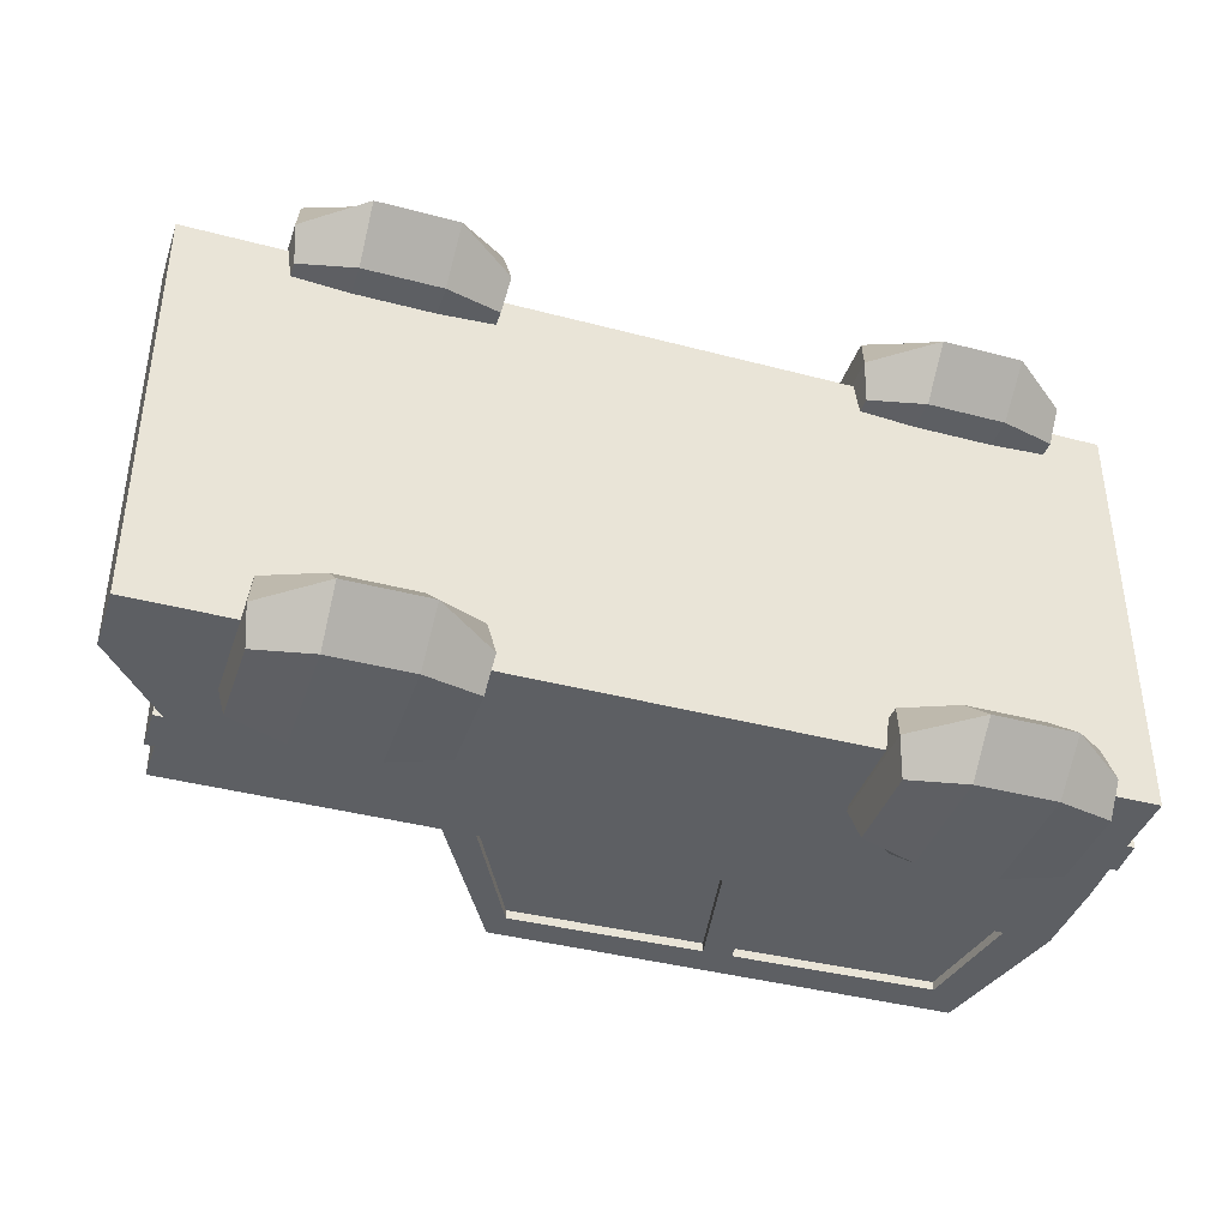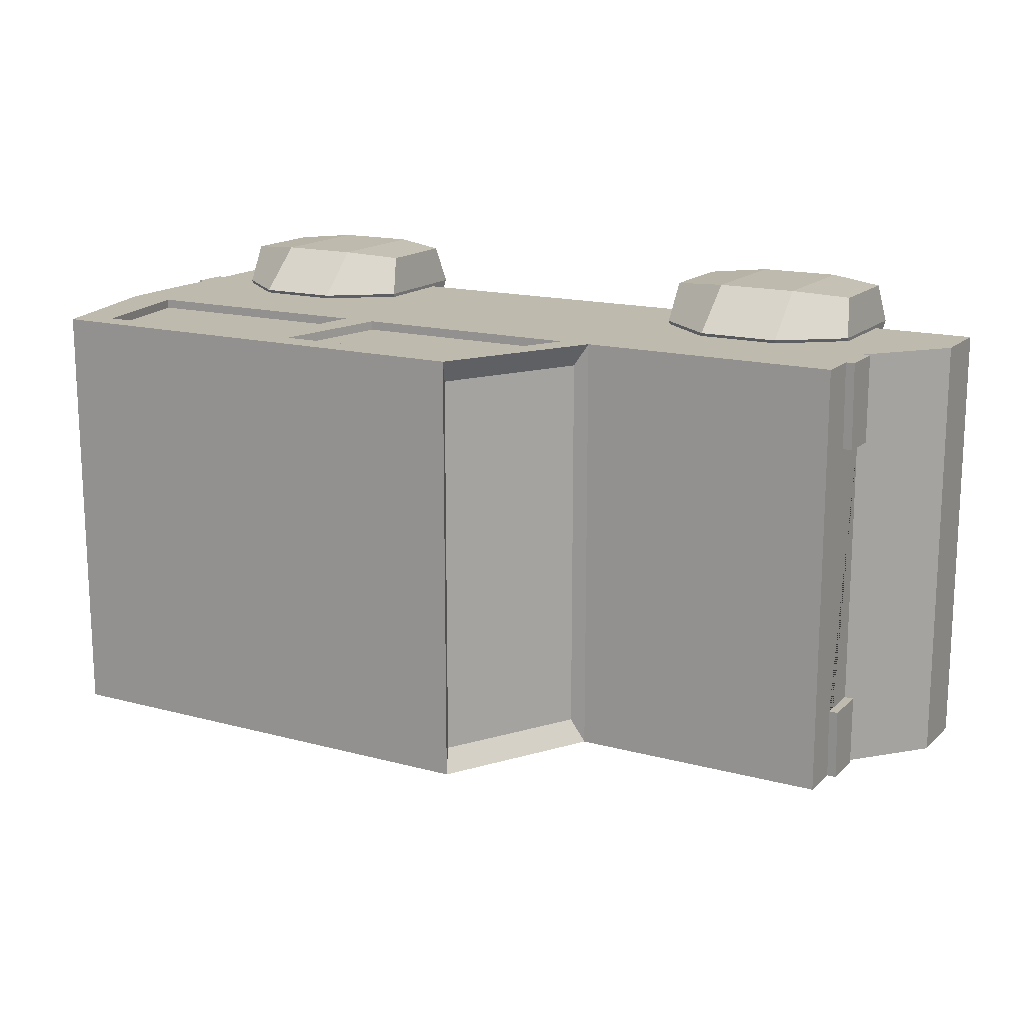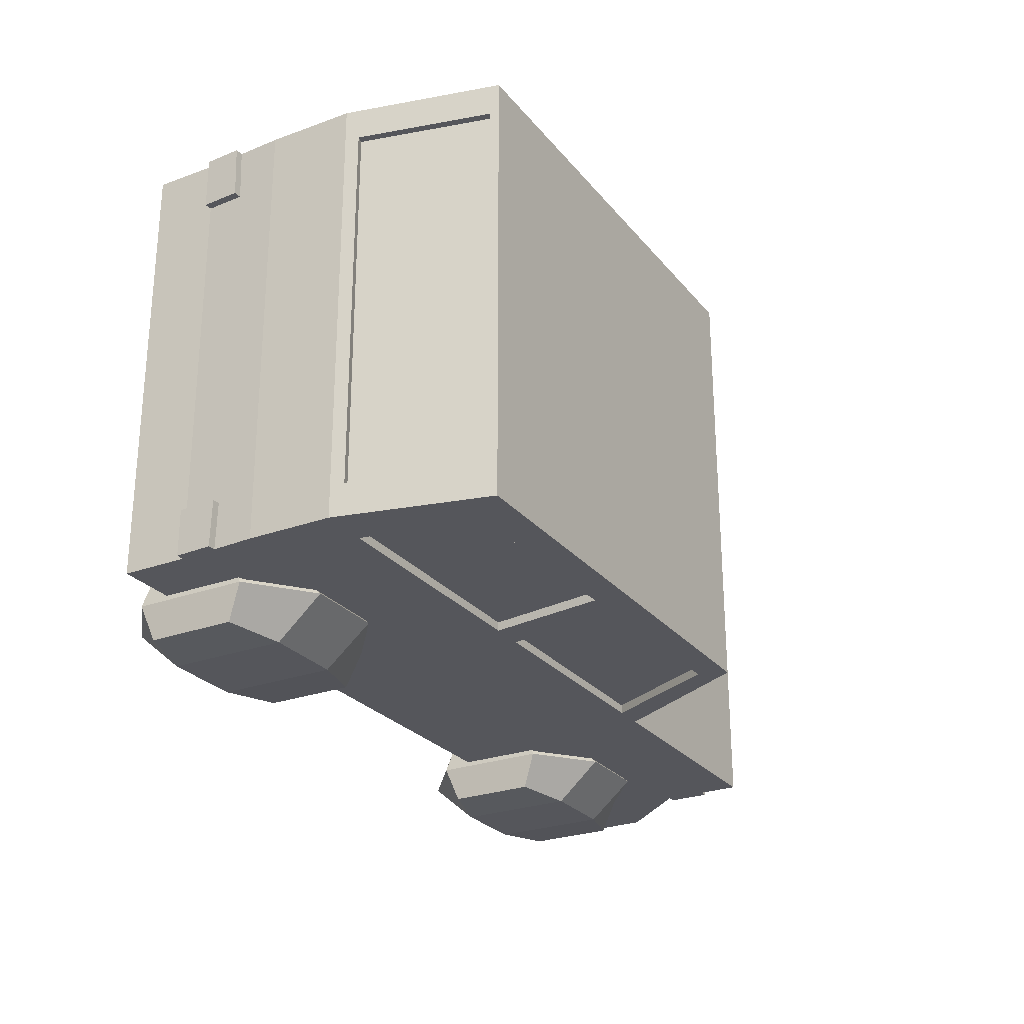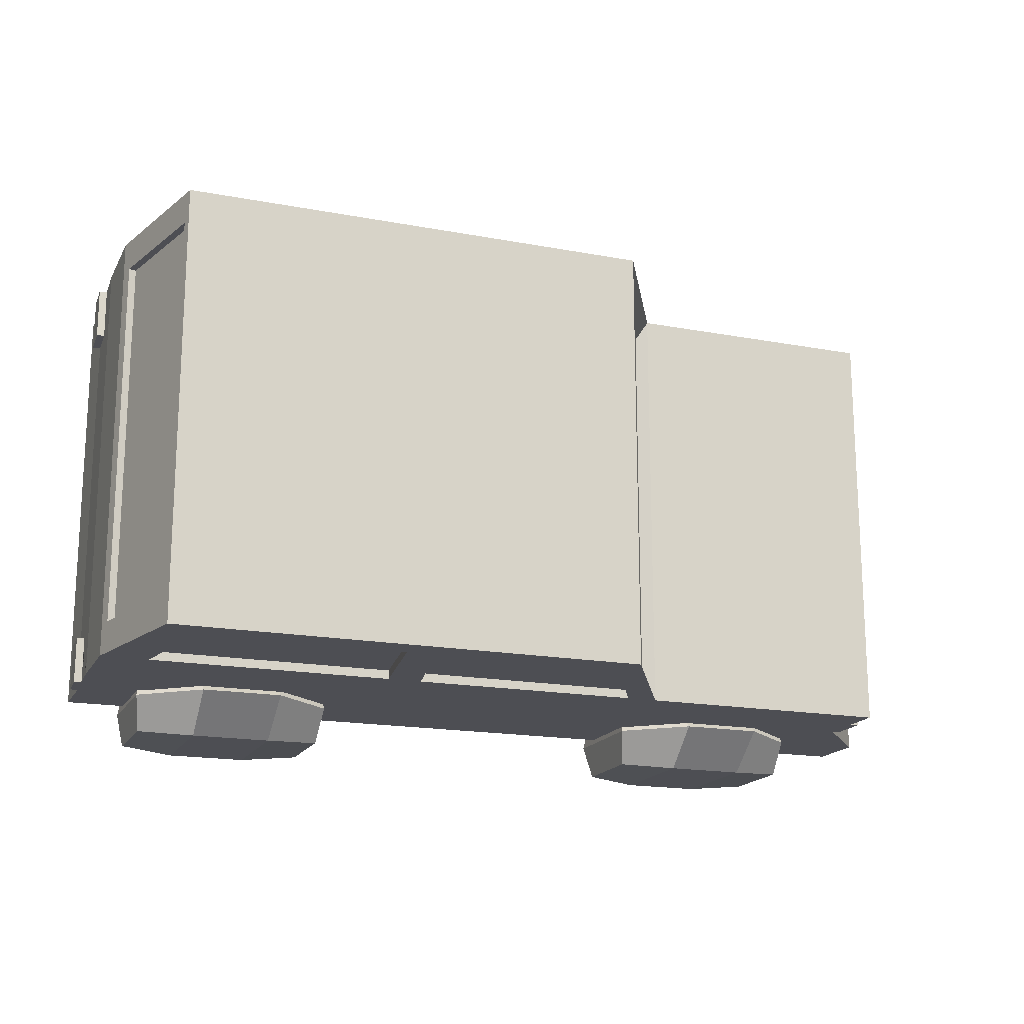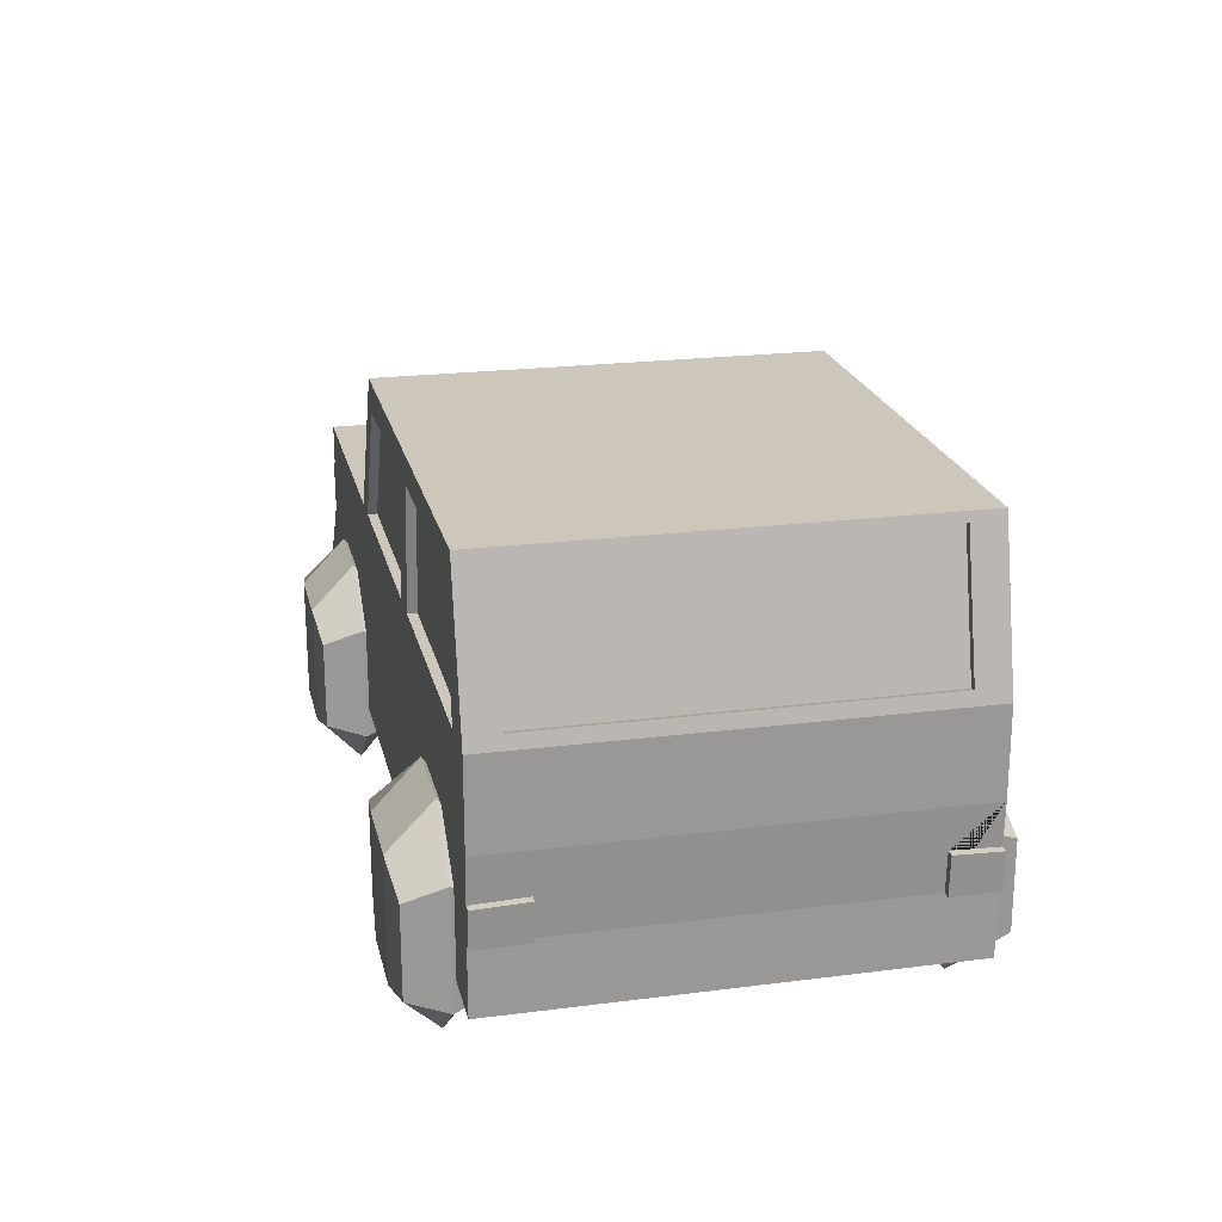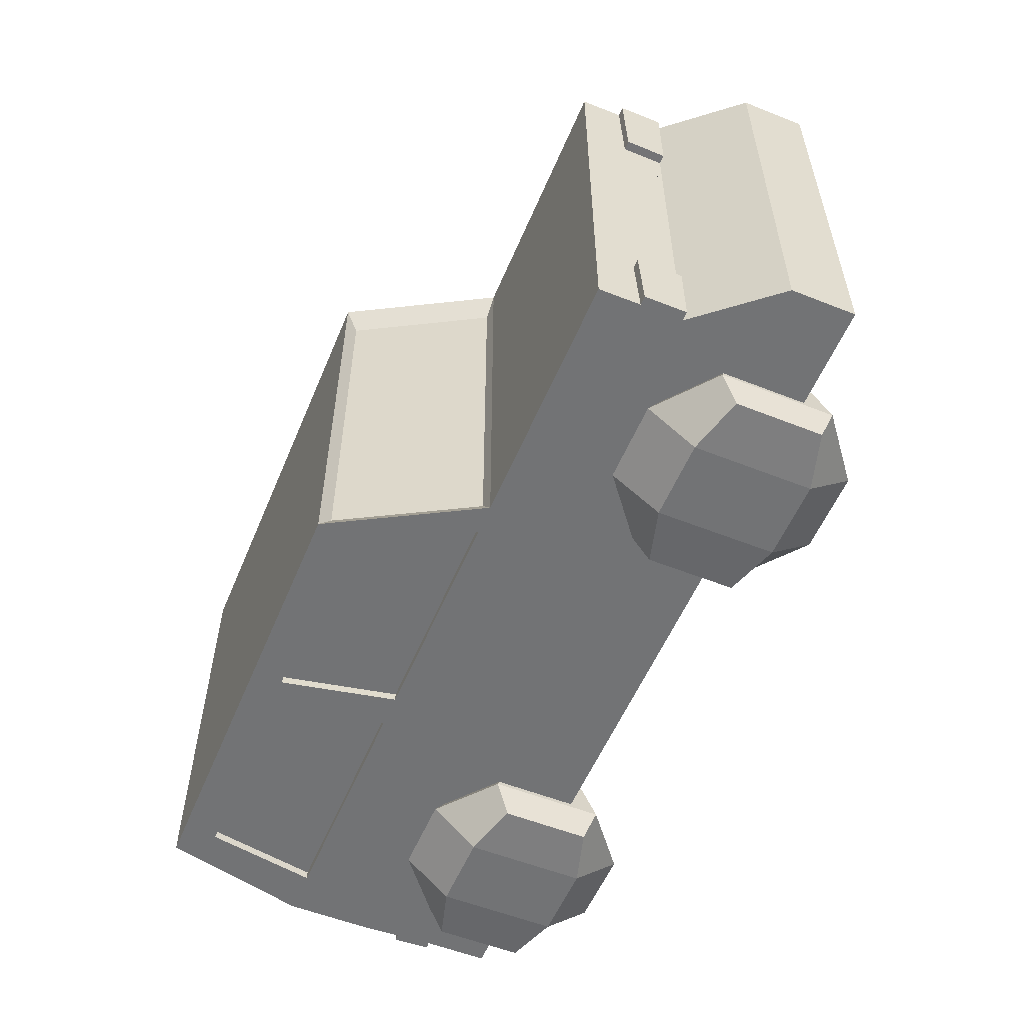
<metadata>
{"format":"obj","ext":"obj","renderer":"f3d","projection":"perspective","resolution":1024,"background":"white","views":[{"elev":-40.0,"azim":-18.1,"up":"+Z"},{"elev":15.8,"azim":-150.6,"up":"+Z"},{"elev":-26.2,"azim":120.0,"up":"+Z"},{"elev":-17.4,"azim":159.5,"up":"+Z"},{"elev":21.5,"azim":77.3,"up":"+Y"},{"elev":-55.8,"azim":-112.6,"up":"+Z"}]}
</metadata>
<code>
o CAR_Cube.001
v -1.046 1.562 -0.4288
v -1.046 2.212 -0.4288
v -1.046 1.562 -3.762
v -1.046 2.212 -3.762
v 0.9535 1.562 -0.4288
v 0.9535 2.212 -0.4288
v 0.9535 1.562 -3.762
v 0.9535 2.212 -3.762
v -1.557 0.9605 -3.762
v -1.557 0.9605 -0.4288
v 0.4432 0.9605 -3.762
v 0.4432 0.9605 -0.4288
v -1.557 0.4596 -3.762
v -1.557 0.4596 -0.4288
v 0.4432 0.4596 -3.762
v 0.4432 0.4596 -0.4288
v 5.474 2.212 -3.762
v 5.474 1.562 -3.762
v 5.474 1.562 -0.4288
v 5.474 2.212 -0.4288
v 5.444 0.9605 -0.4288
v 5.444 0.9605 -3.762
v 5.444 0.4596 -0.4288
v 5.444 0.4596 -3.762
v 5.196 3.354 -3.762
v 1.59 3.354 -3.762
v 1.59 3.354 -0.4288
v 5.196 3.354 -0.4288
v 1.196 2.212 -3.762
v 1.196 2.212 -0.4288
v 1.196 1.562 -3.762
v 0.7117 0.9605 -0.4288
v 1.196 1.562 -0.4288
v 0.7117 0.4596 -0.4288
v 0.7117 0.4596 -3.762
v 0.7117 0.9605 -3.762
v 1.784 3.354 -3.762
v 1.784 3.354 -0.4288
v 2.969 2.212 -0.4288
v 2.672 0.9605 -0.4288
v 2.672 0.4596 -0.4288
v 2.672 0.4596 -3.762
v 3.198 3.354 -0.4288
v 2.969 2.212 -3.762
v 2.969 1.562 -3.762
v 2.969 1.562 -0.4288
v 2.672 0.9605 -3.762
v 3.198 3.354 -3.762
v 3.233 2.212 -0.4288
v 2.965 0.9605 -0.4288
v 2.965 0.4596 -0.4288
v 2.965 0.4596 -3.762
v 3.409 3.354 -0.4288
v 3.233 2.212 -3.762
v 3.233 1.562 -3.762
v 3.233 1.562 -0.4288
v 2.965 0.9605 -3.762
v 3.409 3.354 -3.762
v 5.242 3.168 -0.4288
v 3.156 3.144 -0.4288
v 3.377 3.146 -0.4288
v 1.667 3.126 -0.4288
v 5.108 2.212 -0.4288
v 5.039 0.9605 -0.4288
v 5.039 0.4596 -0.4288
v 5.039 0.4596 -3.762
v 4.905 3.354 -0.4288
v 5.108 2.212 -3.762
v 5.108 1.562 -3.762
v 5.108 1.562 -0.4288
v 5.039 0.9605 -3.762
v 4.905 3.354 -3.762
v 4.937 3.164 -0.4288
v 3.371 3.11 -3.762
v 5.263 3.082 -3.762
v 4.952 3.086 -3.762
v 1.671 3.135 -3.762
v 3.15 3.113 -3.762
v -1.046 1.562 -1.11
v -1.046 1.895 -0.4288
v -1.046 1.874 -1.101
v -1.046 1.889 -3.762
v -1.046 1.562 -3.209
v -1.046 1.912 -3.212
v 1.073 2.225 -3.584
v 1.073 2.225 -0.6063
v 1.642 3.246 -3.584
v 1.642 3.246 -0.6063
v -1.116 1.562 -1.11
v -1.116 1.562 -0.4288
v -1.116 1.889 -3.762
v -1.116 1.562 -3.762
v -1.116 1.895 -0.4288
v -1.116 1.874 -1.101
v -1.116 1.562 -3.209
v -1.116 1.912 -3.212
v 1.196 2.212 -0.4986
v 2.969 2.212 -0.4986
v 3.156 3.144 -0.4986
v 3.233 2.212 -0.4986
v 3.377 3.146 -0.4986
v 1.667 3.126 -0.4986
v 5.108 2.212 -0.4986
v 4.937 3.164 -0.4986
v 2.969 2.212 -3.694
v 1.196 2.212 -3.694
v 5.108 2.212 -3.694
v 3.233 2.212 -3.694
v 3.371 3.11 -3.694
v 4.952 3.086 -3.694
v 1.671 3.135 -3.694
v 3.15 3.113 -3.694
v 5.45 2.311 -3.519
v 5.45 2.311 -0.6712
v 5.212 3.288 -3.519
v 5.212 3.288 -0.6712
v 5.269 3.055 -3.519
v 5.251 3.129 -0.6712
v 5.396 2.298 -3.519
v 5.396 2.298 -0.6712
v 5.158 3.274 -3.519
v 5.158 3.274 -0.6712
v 5.215 3.042 -3.519
v 5.197 3.115 -0.6712
v 5.458 1.235 -0.4288
v 5.444 0.9605 -0.8265
v 5.458 1.249 -0.8271
v 5.458 1.245 -3.762
v 5.444 0.9605 -3.407
v 5.459 1.257 -3.409
v 5.502 0.9575 -3.407
v 5.502 0.9575 -3.762
v 5.516 1.242 -3.762
v 5.502 0.9575 -0.4288
v 5.516 1.232 -0.4288
v 5.502 0.9575 -0.8265
v 5.517 1.246 -0.8271
v 5.517 1.254 -3.409
v 0.7347 1.018 -0.6739
v 0.7347 0.3387 -0.6739
v 0.7347 1.018 -0.09904
v 0.7347 0.3387 -0.09904
v -0.7347 1.018 -0.6739
v -0.7347 0.3387 -0.6739
v -0.7347 1.018 -0.09904
v -0.7347 0.3387 -0.09904
v -0.7739 0.2346 -0.4012
v 0.7739 1.122 -0.4012
v -0.7739 1.122 -0.4012
v 0.7739 0.2346 -0.4012
v 0.3062 0.2143 -0.7031
v -0.3062 0.2143 -0.7031
v 0.3062 1.142 -0.06231
v -0.3062 1.142 -0.06231
v -0.3062 0.2143 -0.06231
v 0.3062 0.2143 -0.06231
v -0.3062 1.142 -0.7031
v 0.3062 1.142 -0.7031
v 0.313 -0.1386 -0.3996
v -0.313 -0.1386 -0.3996
v -0.313 1.495 -0.3996
v 0.313 1.495 -0.3996
v 4.961 1.018 -0.6739
v 4.961 0.3387 -0.6739
v 4.961 1.018 -0.09904
v 4.961 0.3387 -0.09904
v 3.492 1.018 -0.6739
v 3.492 0.3387 -0.6739
v 3.492 1.018 -0.09904
v 3.492 0.3387 -0.09904
v 3.453 0.2346 -0.4012
v 5 1.122 -0.4012
v 3.453 1.122 -0.4012
v 5 0.2346 -0.4012
v 4.533 0.2143 -0.7031
v 3.92 0.2143 -0.7031
v 4.533 1.142 -0.06231
v 3.92 1.142 -0.06231
v 3.92 0.2143 -0.06231
v 4.533 0.2143 -0.06231
v 3.92 1.142 -0.7031
v 4.533 1.142 -0.7031
v 4.54 -0.1386 -0.3996
v 3.914 -0.1386 -0.3996
v 3.914 1.495 -0.3996
v 4.54 1.495 -0.3996
v 0.7347 1.018 -4.073
v 0.7347 0.3387 -4.073
v 0.7347 1.018 -3.498
v 0.7347 0.3387 -3.498
v -0.7347 1.018 -4.073
v -0.7347 0.3387 -4.073
v -0.7347 1.018 -3.498
v -0.7347 0.3387 -3.498
v -0.7739 0.2346 -3.8
v 0.7739 1.122 -3.8
v -0.7739 1.122 -3.8
v 0.7739 0.2346 -3.8
v 0.3062 0.2143 -4.102
v -0.3062 0.2143 -4.102
v 0.3062 1.142 -3.461
v -0.3062 1.142 -3.461
v -0.3062 0.2143 -3.461
v 0.3062 0.2143 -3.461
v -0.3062 1.142 -4.102
v 0.3062 1.142 -4.102
v 0.313 -0.1386 -3.798
v -0.313 -0.1386 -3.798
v -0.313 1.495 -3.798
v 0.313 1.495 -3.798
v 4.961 1.018 -4.073
v 4.961 0.3387 -4.073
v 4.961 1.018 -3.498
v 4.961 0.3387 -3.498
v 3.492 1.018 -4.073
v 3.492 0.3387 -4.073
v 3.492 1.018 -3.498
v 3.492 0.3387 -3.498
v 3.453 0.2346 -3.8
v 5 1.122 -3.8
v 3.453 1.122 -3.8
v 5 0.2346 -3.8
v 4.533 0.2143 -4.102
v 3.92 0.2143 -4.102
v 4.533 1.142 -3.461
v 3.92 1.142 -3.461
v 3.92 0.2143 -3.461
v 4.533 0.2143 -3.461
v 3.92 1.142 -4.102
v 4.533 1.142 -4.102
v 4.54 -0.1386 -3.798
v 3.914 -0.1386 -3.798
v 3.914 1.495 -3.798
v 4.54 1.495 -3.798
f 3 82 4 8 7
f 70 64 21 125 19
f 5 6 2 80 1
f 5 1 10 12
f 8 4 2 6
f 10 9 13 14
f 3 7 11 9
f 1 79 83 3 9 10
f 69 68 17 18
f 13 15 16 14
f 12 10 14 16
f 9 11 15 13
f 26 8 85 87
f 18 17 20 19
f 18 19 125 127 126 129 130 128
f 22 129 126 21 23 24
f 64 65 23 21
f 65 66 24 23
f 63 70 19 20
f 71 69 18 128 22
f 66 71 22 24
f 72 67 28 25
f 59 20 114 118
f 29 8 26 37 77
f 63 20 59 73
f 6 30 62 38 27
f 54 74 109 108
f 26 27 38 37
f 15 11 36 35
f 11 7 31 36
f 6 5 33 30
f 16 15 35 34
f 12 16 34 32
f 7 8 29 31
f 5 12 32 33
f 54 44 78 74
f 60 62 102 99
f 37 38 43 48
f 35 36 47 42
f 36 31 45 47
f 30 33 46 39
f 34 35 42 41
f 32 34 41 40
f 31 29 44 45
f 33 32 40 46
f 68 54 108 107
f 39 49 61 60
f 48 43 53 58
f 42 47 57 52
f 47 45 55 57
f 39 46 56 49
f 41 42 52 51
f 40 41 51 50
f 45 44 54 55
f 46 40 50 56
f 61 73 67 53
f 60 61 53 43
f 62 60 43 38
f 73 59 28 67
f 17 68 76 75
f 49 63 103 100
f 58 53 67 72
f 52 57 71 66
f 57 55 69 71
f 49 56 70 63
f 51 52 66 65
f 50 51 65 64
f 55 54 68 69
f 56 50 64 70
f 78 77 37 48
f 76 74 58 72
f 74 78 48 58
f 75 76 72 25
f 79 81 80 2 4 82 84 83
f 27 26 87 88
f 8 6 86 85
f 6 27 88 86
f 62 30 97 102
f 39 60 99 98
f 73 61 101 104
f 30 39 98 97
f 61 49 100 101
f 63 73 104 103
f 77 78 112 111
f 29 77 111 106
f 44 29 106 105
f 74 76 110 109
f 78 44 105 112
f 76 68 107 110
f 116 118 124 122
f 25 28 116 115
f 17 75 117 113
f 20 17 113 114
f 75 25 115 117
f 28 59 118 116
f 117 115 121 123
f 114 113 119 120
f 113 117 123 119
f 118 114 120 124
f 115 116 122 121
f 82 3 92 91
f 84 82 91 96
f 90 93 94 89
f 95 96 91 92
f 3 83 95 92
f 80 81 94 93
f 1 80 93 90
f 83 84 96 95
f 79 1 90 89
f 81 79 89 94
f 136 137 135 134
f 22 128 133 132
f 128 130 138 133
f 133 138 131 132
f 127 125 135 137
f 129 22 132 131
f 21 126 136 134
f 130 129 131 138
f 126 127 137 136
f 125 21 134 135
f 85 86 88 87
f 97 98 99 102
f 100 103 104 101
f 105 106 111 112
f 107 108 109 110
f 120 119 123 121 122 124
f 161 149 145 154
f 155 154 145 146
f 147 149 143 144
f 159 150 142 156
f 150 148 141 142
f 151 158 139 140
f 140 139 148 150
f 151 140 150 159
f 146 145 149 147
f 157 143 149 161
f 139 158 162 148
f 158 157 161 162
f 144 152 160 147
f 152 151 159 160
f 144 143 157 152
f 152 157 158 151
f 147 160 155 146
f 160 159 156 155
f 142 141 153 156
f 156 153 154 155
f 148 162 153 141
f 162 161 154 153
f 185 173 169 178
f 179 178 169 170
f 171 173 167 168
f 183 174 166 180
f 174 172 165 166
f 175 182 163 164
f 164 163 172 174
f 175 164 174 183
f 170 169 173 171
f 181 167 173 185
f 163 182 186 172
f 182 181 185 186
f 168 176 184 171
f 176 175 183 184
f 168 167 181 176
f 176 181 182 175
f 171 184 179 170
f 184 183 180 179
f 166 165 177 180
f 180 177 178 179
f 172 186 177 165
f 186 185 178 177
f 209 197 193 202
f 203 202 193 194
f 195 197 191 192
f 207 198 190 204
f 198 196 189 190
f 199 206 187 188
f 188 187 196 198
f 199 188 198 207
f 194 193 197 195
f 205 191 197 209
f 187 206 210 196
f 206 205 209 210
f 192 200 208 195
f 200 199 207 208
f 192 191 205 200
f 200 205 206 199
f 195 208 203 194
f 208 207 204 203
f 190 189 201 204
f 204 201 202 203
f 196 210 201 189
f 210 209 202 201
f 233 221 217 226
f 227 226 217 218
f 219 221 215 216
f 231 222 214 228
f 222 220 213 214
f 223 230 211 212
f 212 211 220 222
f 223 212 222 231
f 218 217 221 219
f 229 215 221 233
f 211 230 234 220
f 230 229 233 234
f 216 224 232 219
f 224 223 231 232
f 216 215 229 224
f 224 229 230 223
f 219 232 227 218
f 232 231 228 227
f 214 213 225 228
f 228 225 226 227
f 220 234 225 213
f 234 233 226 225

</code>
